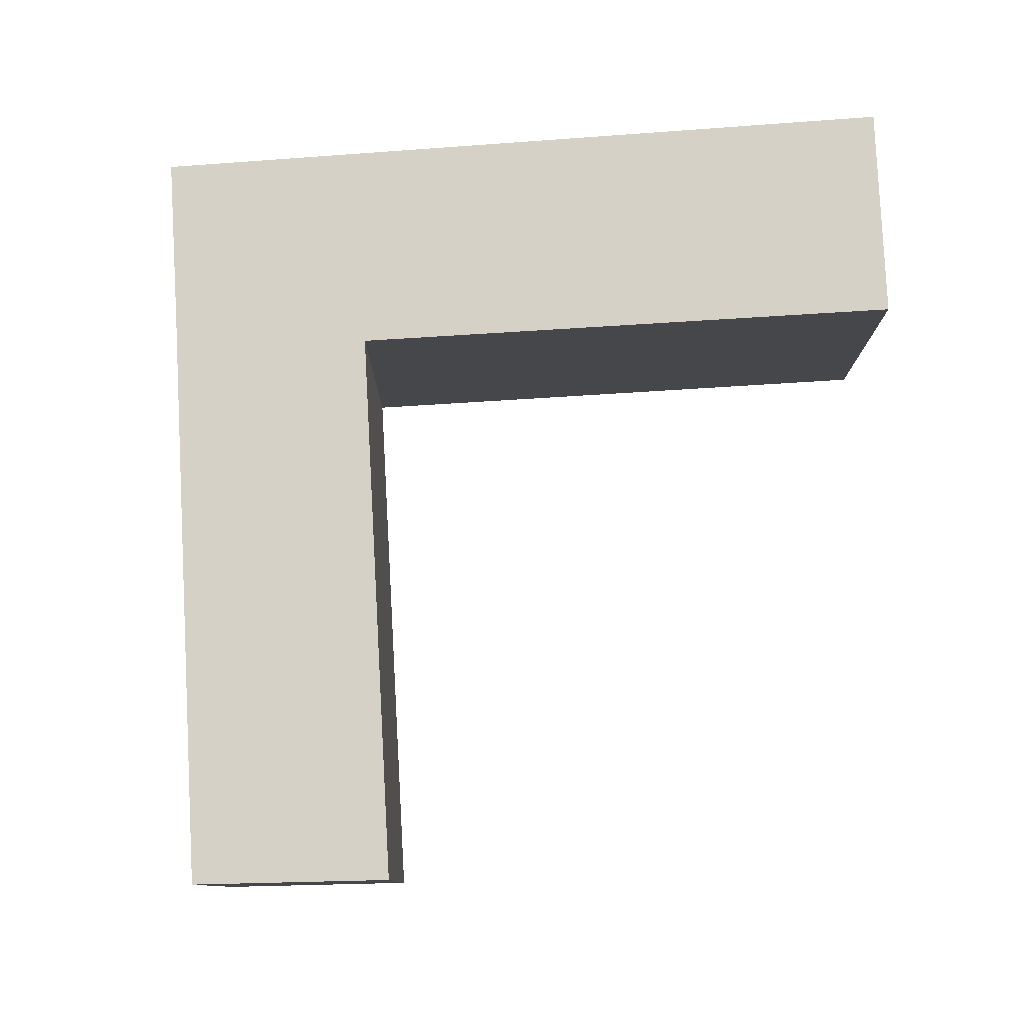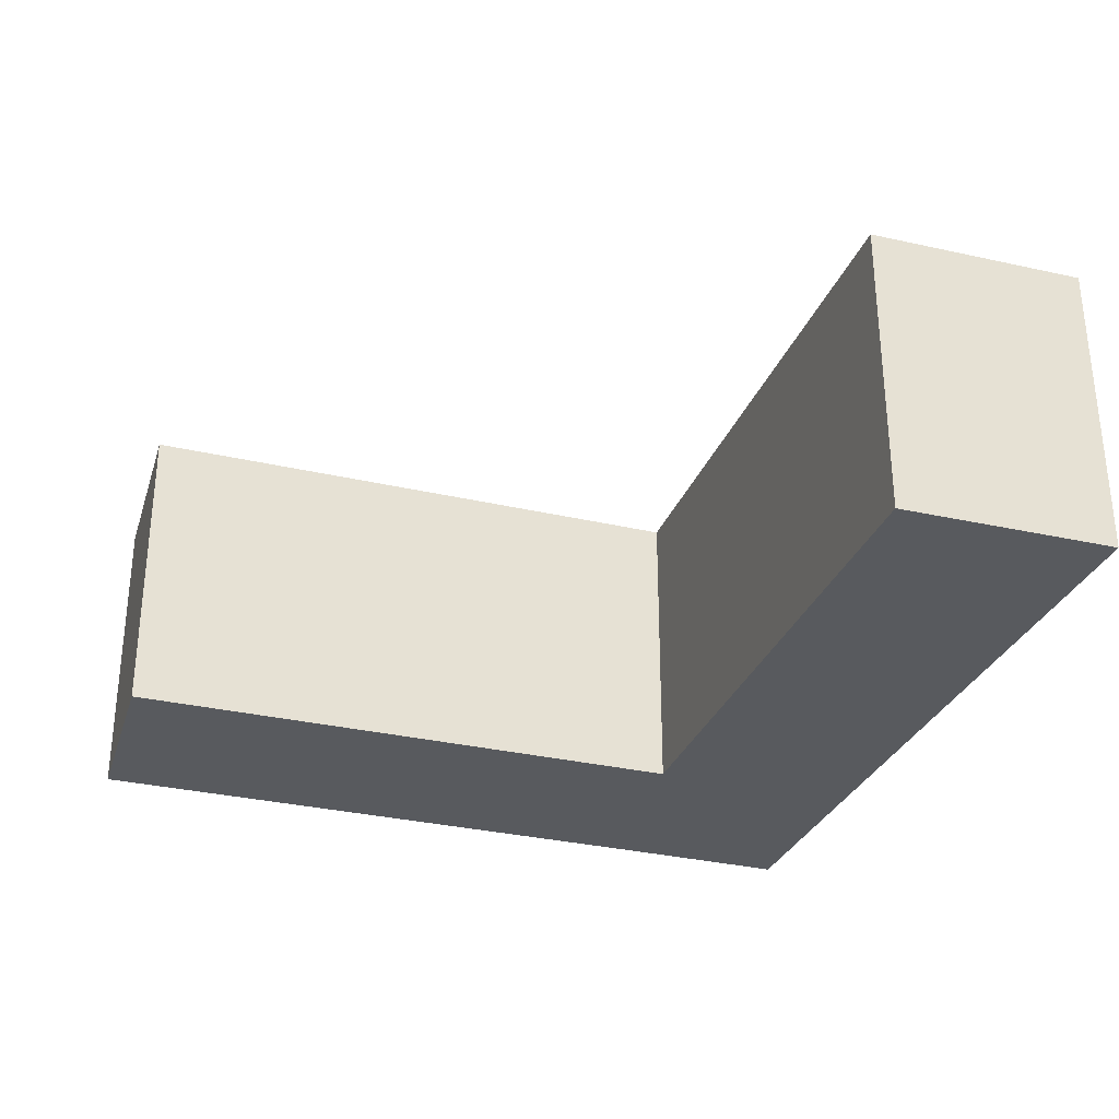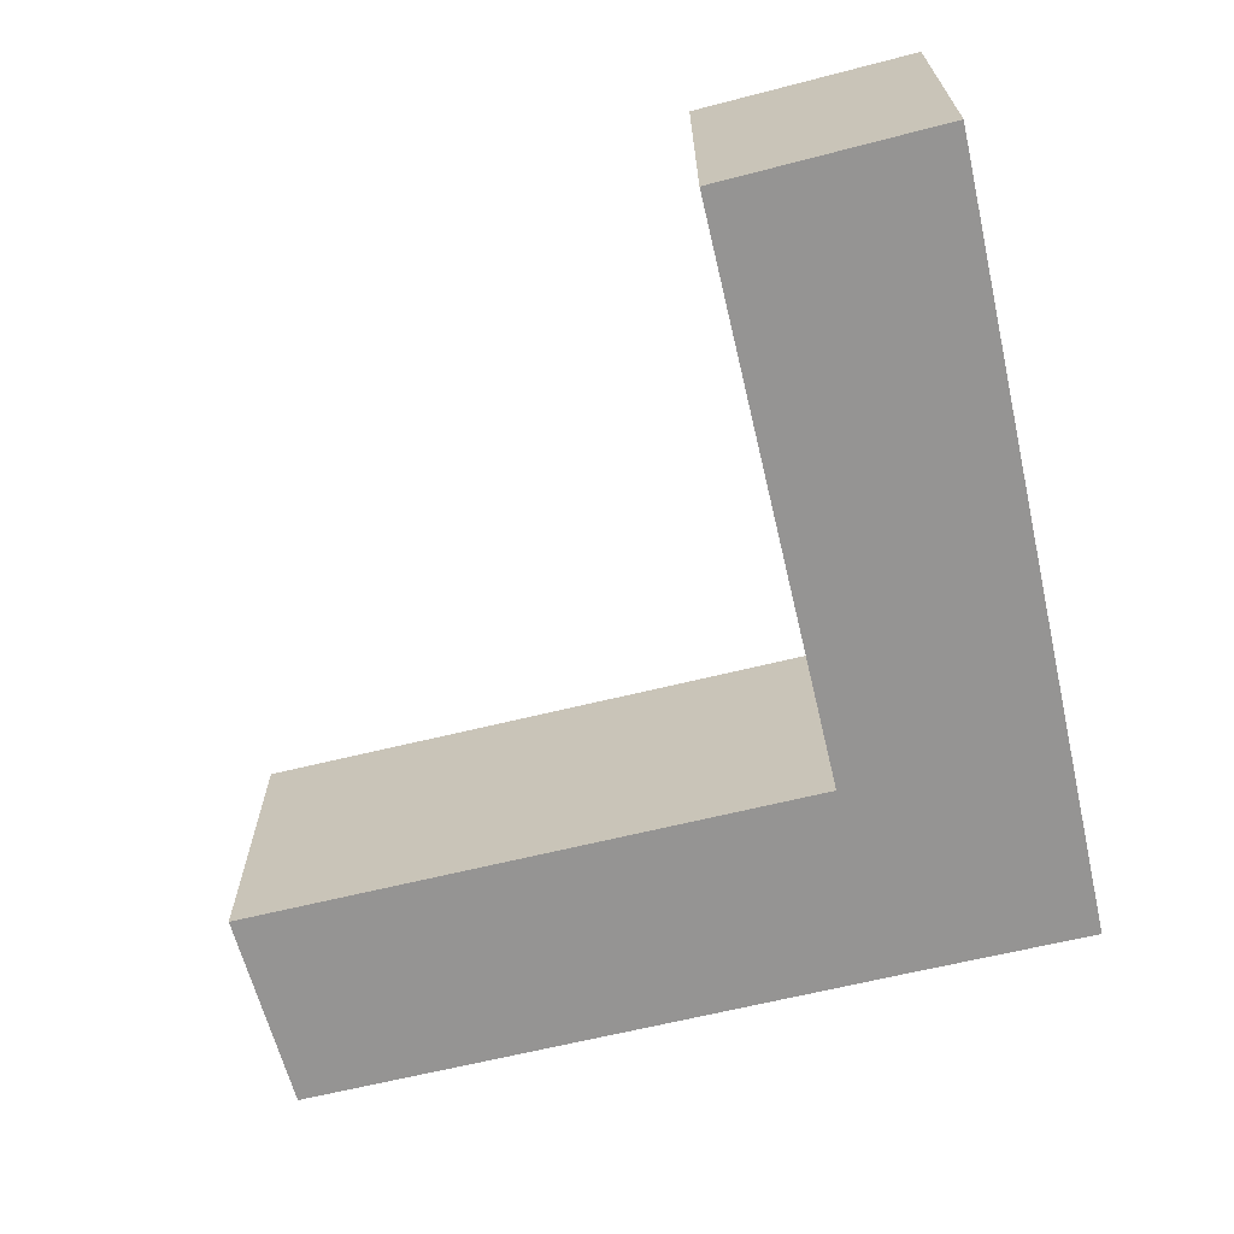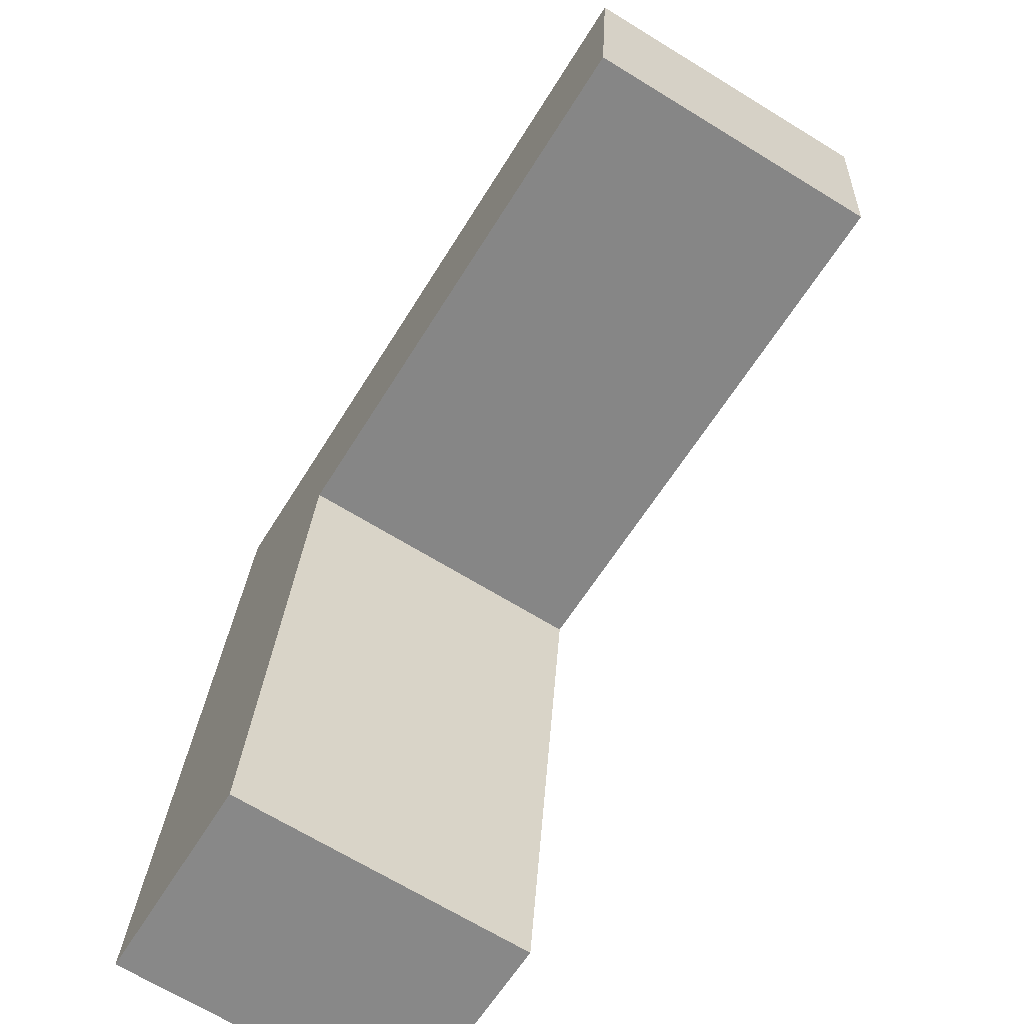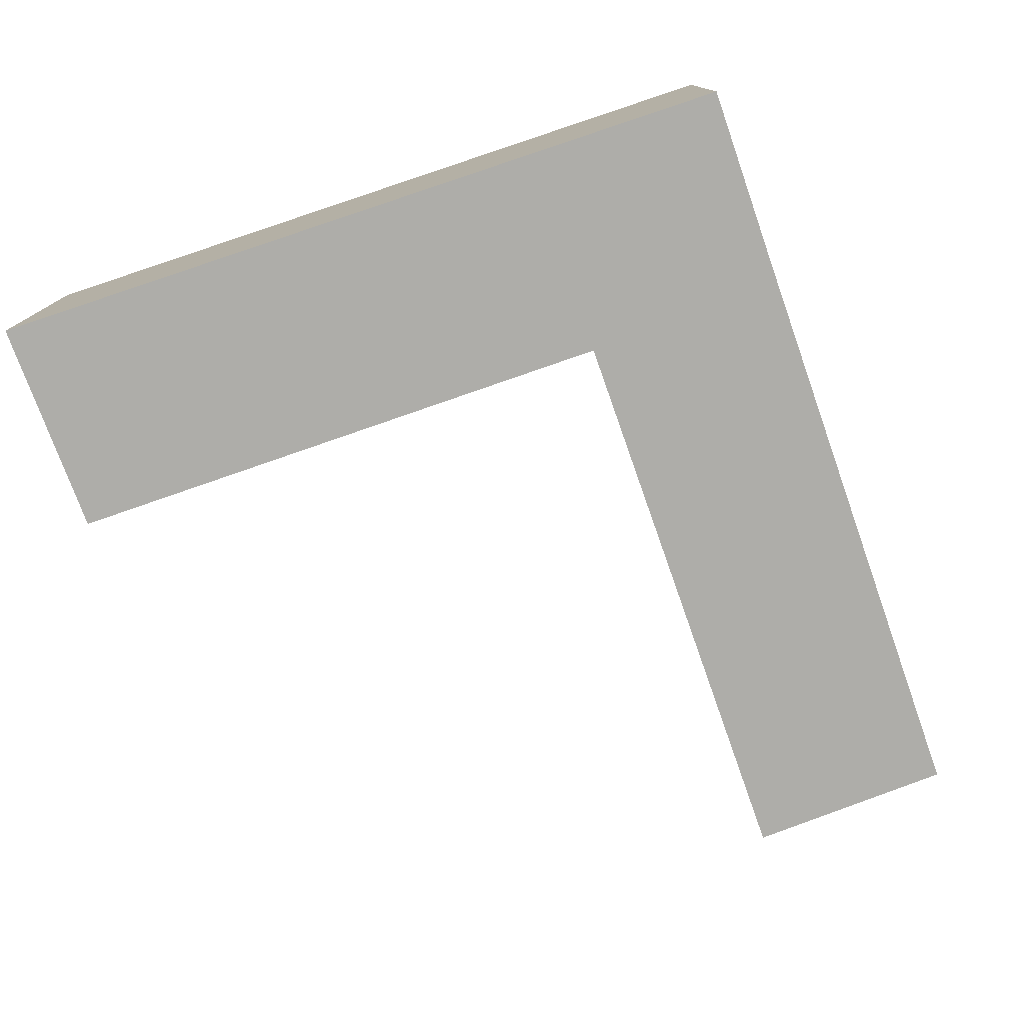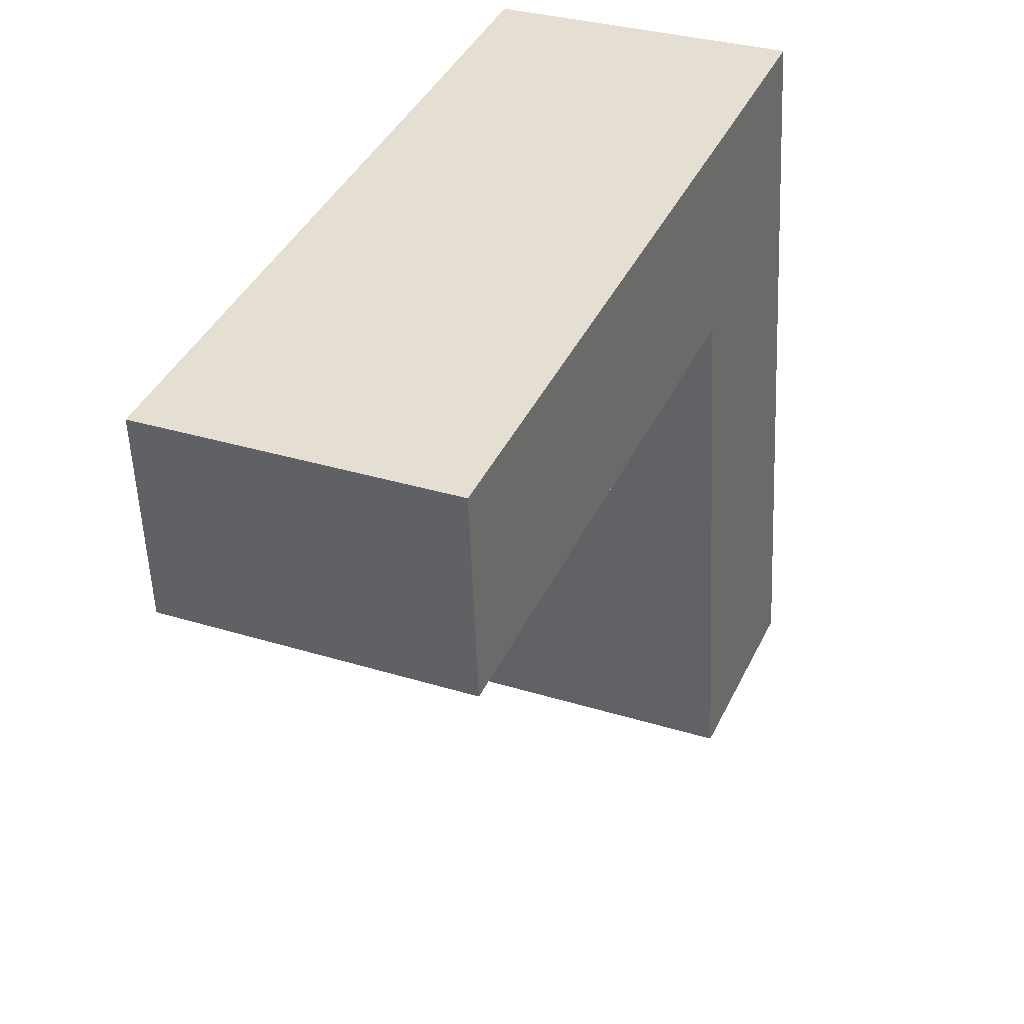
<metadata>
{"format":"obj","ext":"obj","renderer":"f3d","projection":"perspective","resolution":1024,"background":"white","views":[{"elev":79.3,"azim":93.5,"up":"+Y"},{"elev":-31.0,"azim":168.3,"up":"+Y"},{"elev":-67.2,"azim":-159.6,"up":"+Y"},{"elev":-68.3,"azim":58.5,"up":"+Z"},{"elev":-77.1,"azim":-63.8,"up":"+Y"},{"elev":32.1,"azim":113.5,"up":"+Z"}]}
</metadata>
<code>
v  0 2.177 1.333e-16
v  2.051 2.177 3.837
v  1.555 2.177 -0.161
v  0.747 2.177 5.447
v  1.997 2.177 5.292
v  6.218 2.177 4.792
v  6.097 2.177 3.361
v  6.218 -2.934e-16 4.792
v  1.997 -3.24e-16 5.292
v  0.747 -3.335e-16 5.447
v  6.097 -2.058e-16 3.361
v  2.051 -2.349e-16 3.837
v  1.555 9.858e-18 -0.161
v  0 0 0
g defaultobject
f 1 2 3
f 2 1 4
f 2 4 5
f 2 5 6
f 6 7 2
f 5 8 6
f 8 5 9
f 9 5 4
f 9 4 10
f 8 7 6
f 7 8 11
f 12 3 2
f 3 12 13
f 11 2 7
f 2 11 12
f 13 1 3
f 1 13 14
f 14 4 1
f 4 14 10
f 13 10 14
f 10 13 12
f 10 12 9
f 9 12 11
f 9 11 8

</code>
